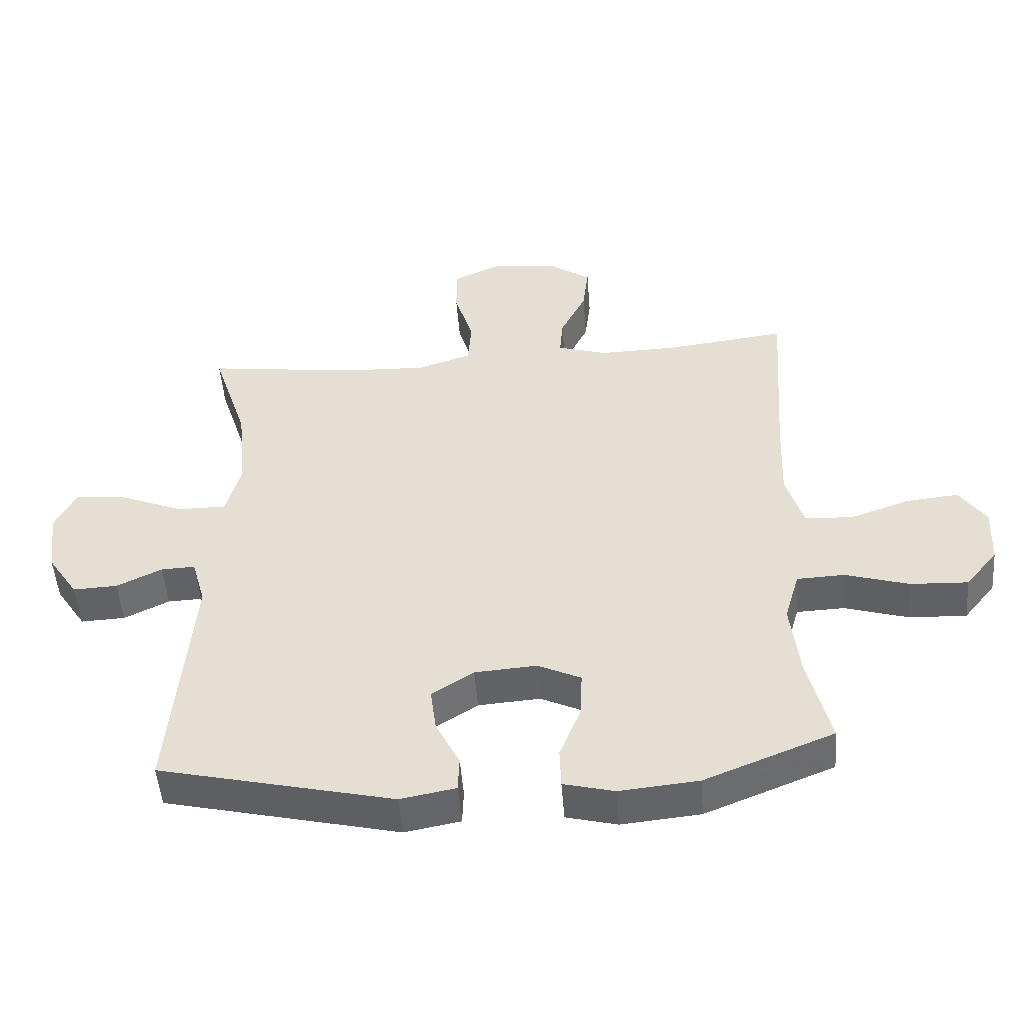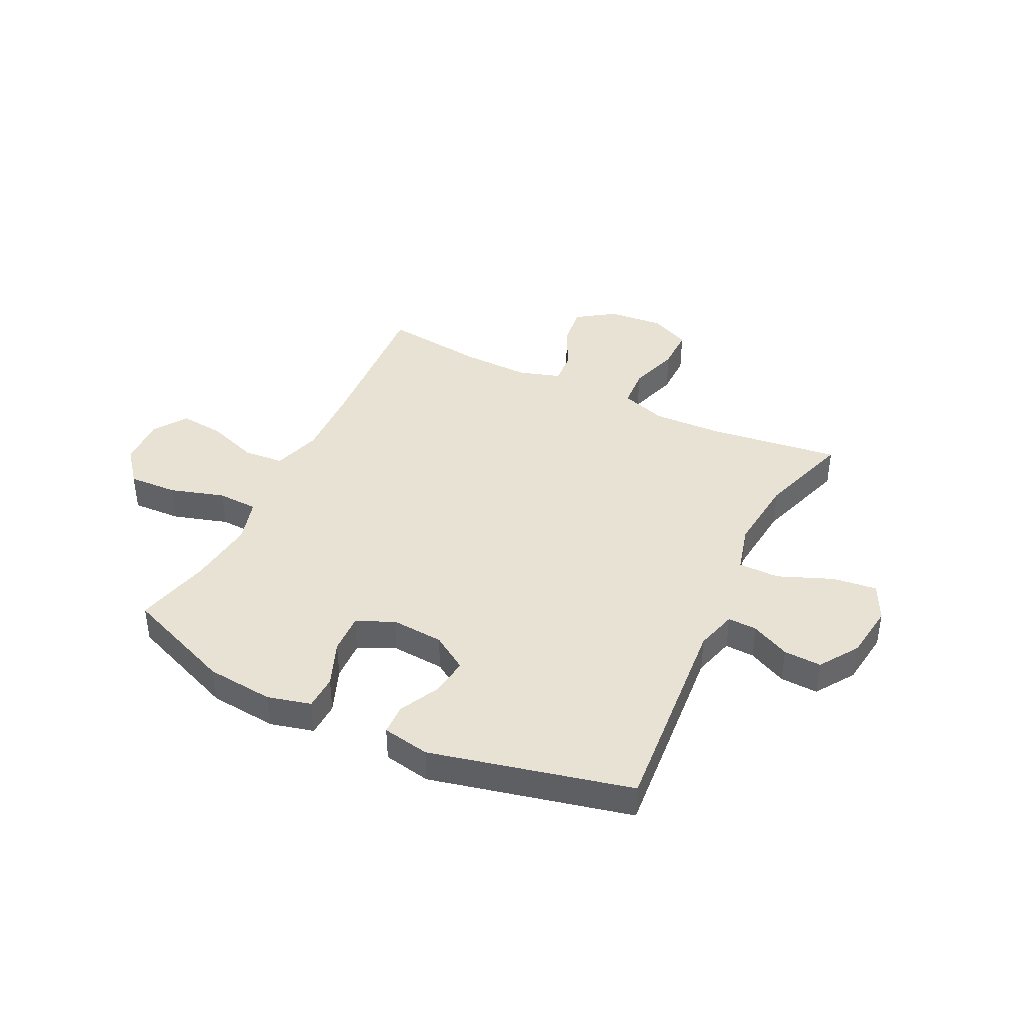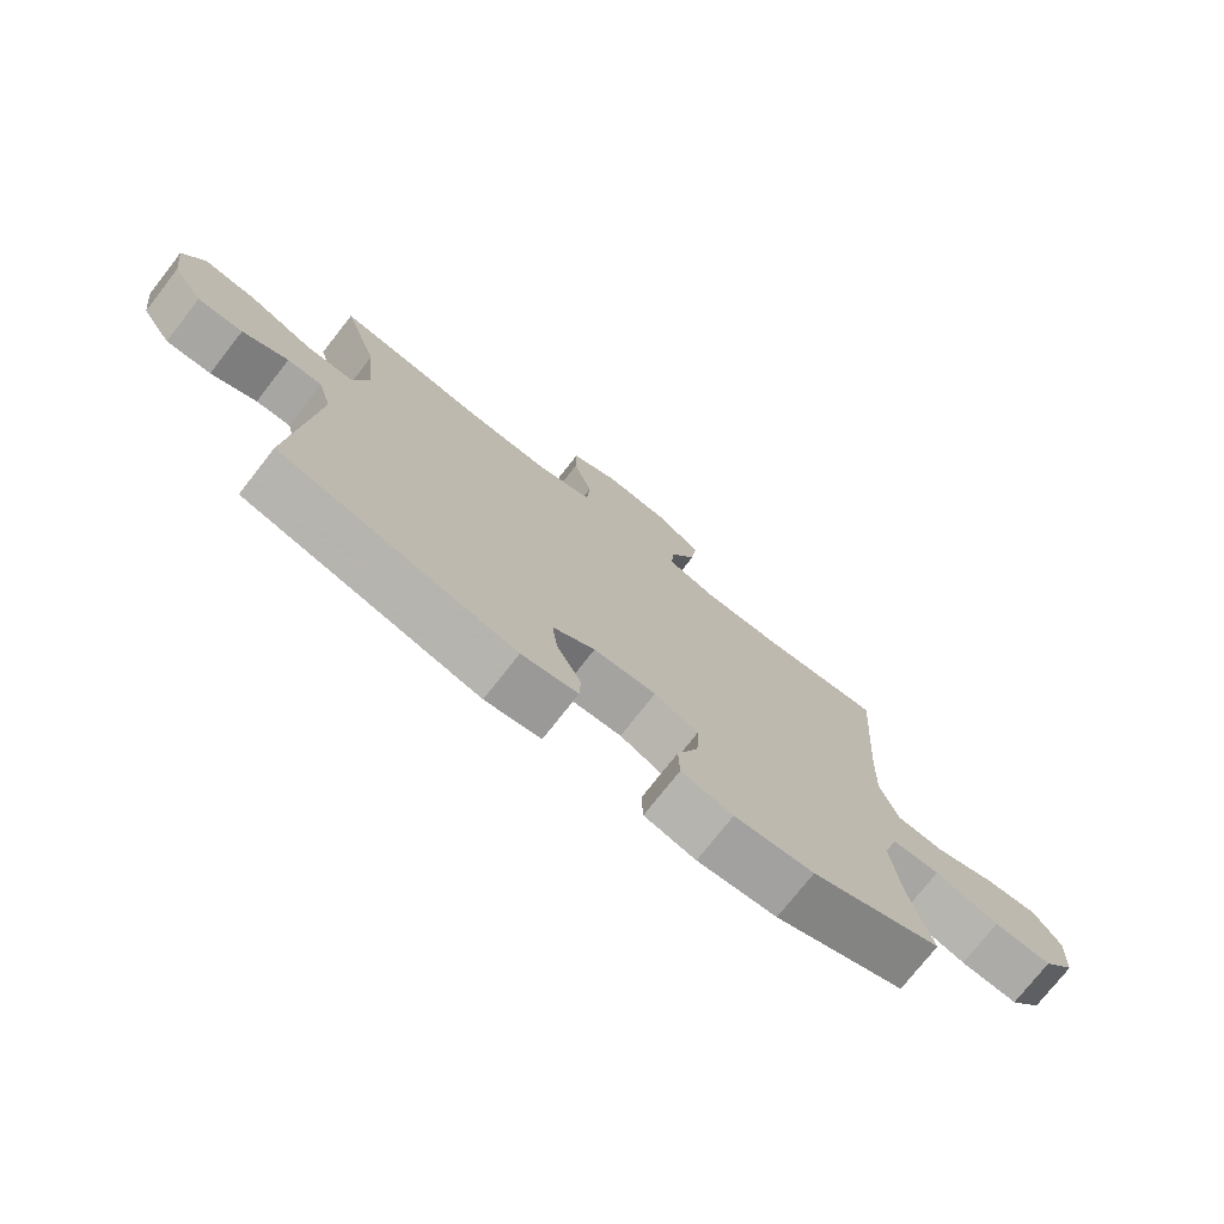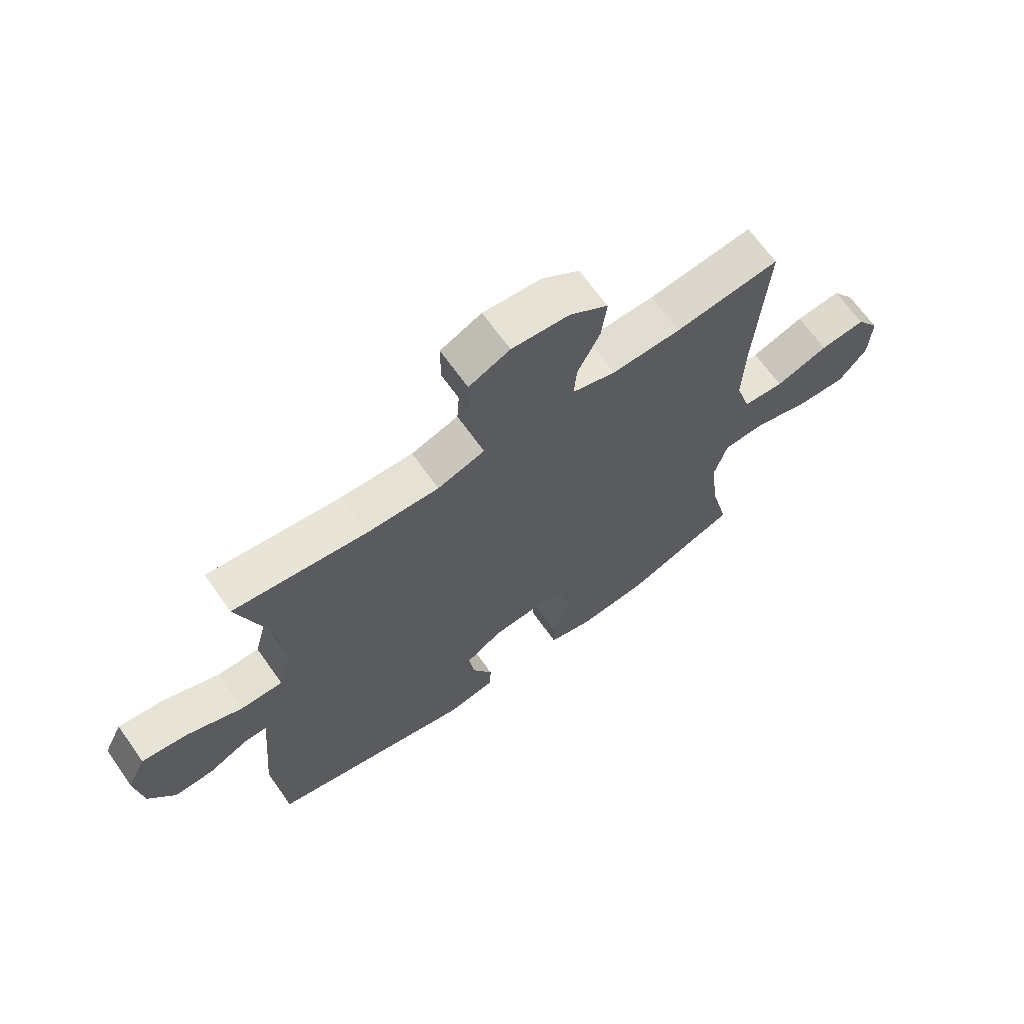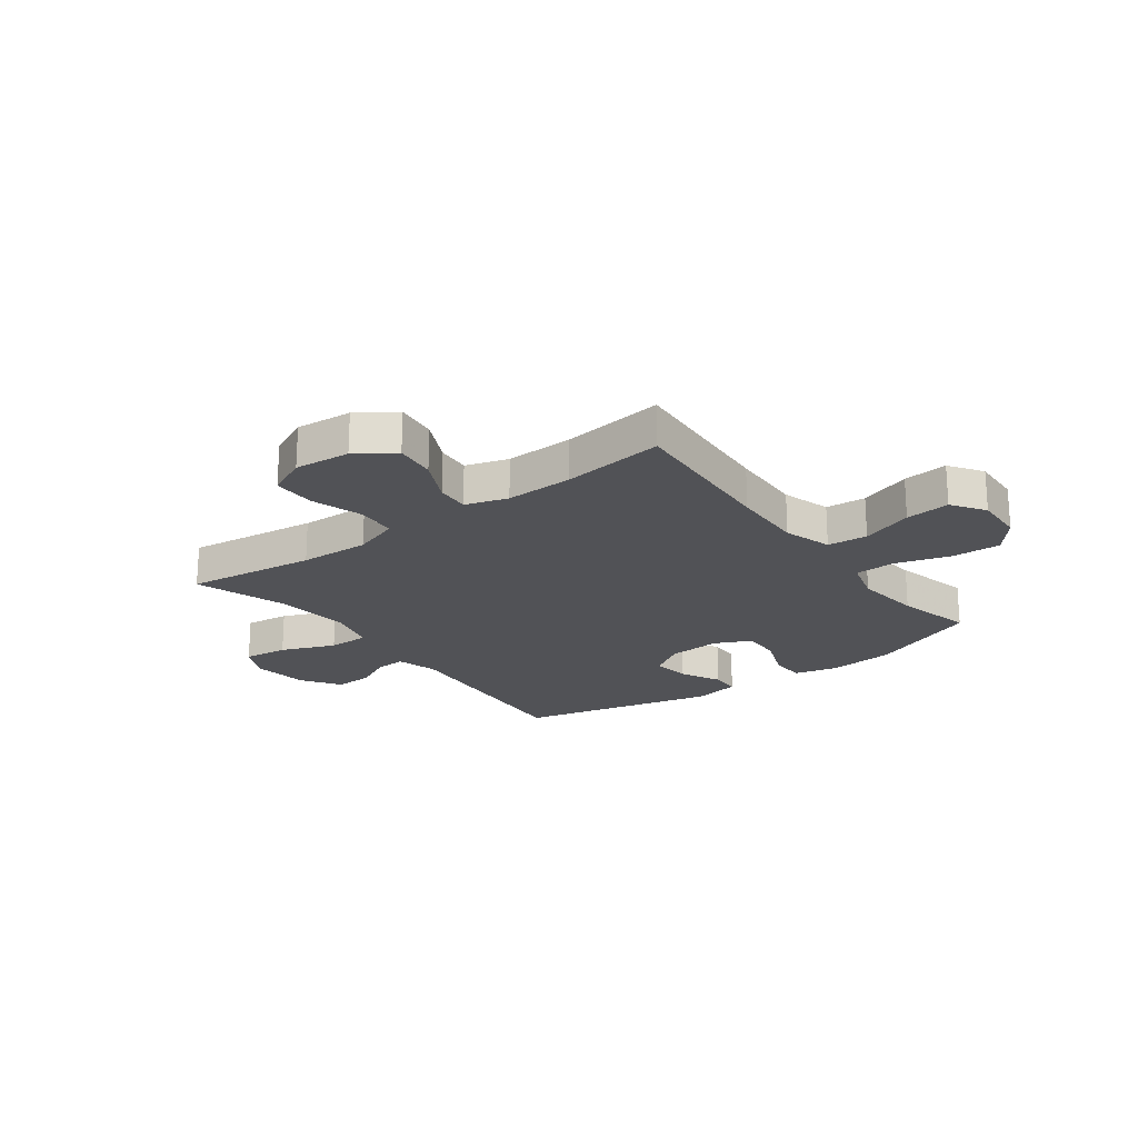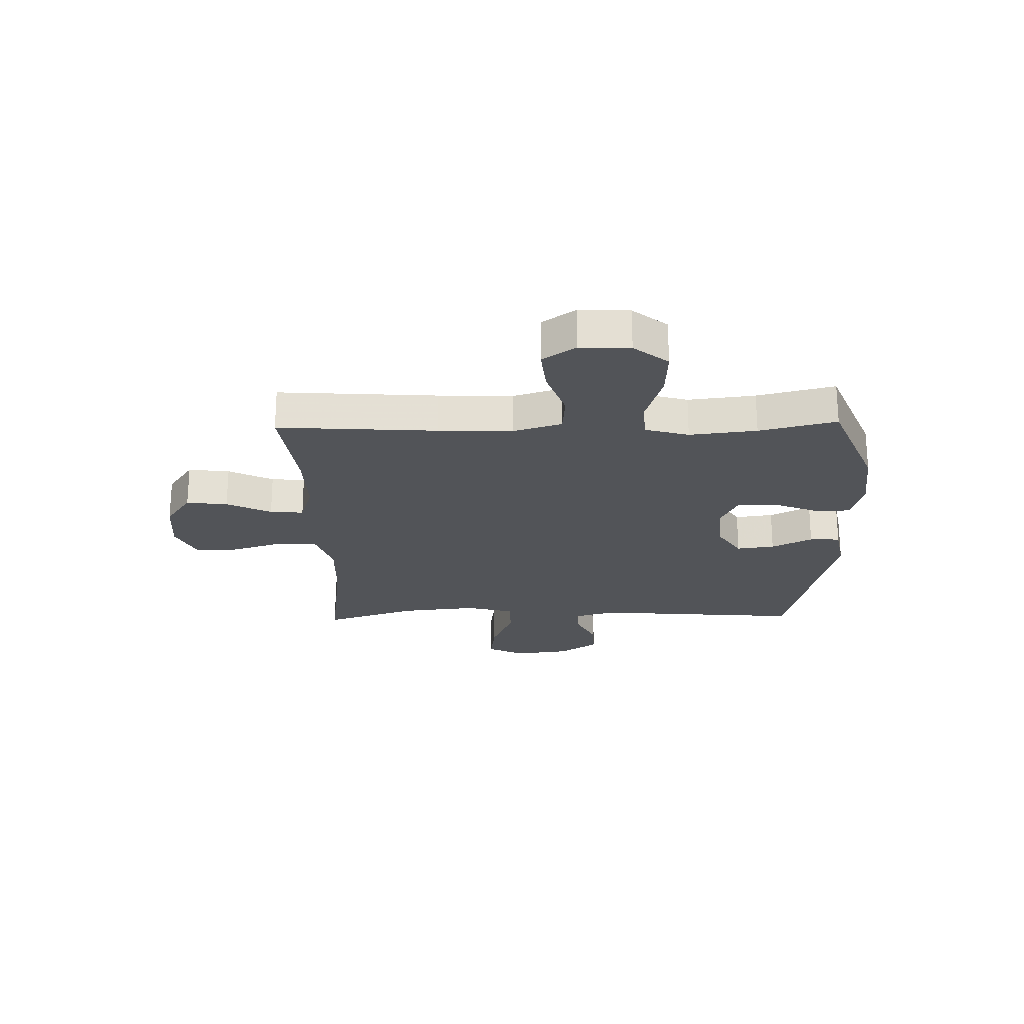
<metadata>
{"format":"obj","ext":"obj","renderer":"f3d","projection":"perspective","resolution":1024,"background":"white","views":[{"elev":-50.3,"azim":4.4,"up":"+Z"},{"elev":40.8,"azim":-154.0,"up":"+Y"},{"elev":-75.3,"azim":-38.1,"up":"+Z"},{"elev":66.9,"azim":-35.3,"up":"+Z"},{"elev":-21.2,"azim":36.7,"up":"+Y"},{"elev":-23.1,"azim":91.4,"up":"+Y"}]}
</metadata>
<code>
v 0.5 0.07 -0.5
v 0.3 0.07 -0.58
v 0.178 0.07 -0.592
v 0.099 0.07 -0.572
v 0.097 0.07 -0.509
v 0.13 0.07 -0.426
v 0.133 0.07 -0.354
v 0.066 0.07 -0.322
v -0.03 0.07 -0.329
v -0.095 0.07 -0.371
v -0.086 0.07 -0.44
v -0.049 0.07 -0.514
v -0.051 0.07 -0.569
v -0.137 0.07 -0.585
v -0.5 0.07 -0.5
v -0.468 0.07 -0.119
v -0.489 0.07 -0.044
v -0.542 0.07 -0.046
v -0.612 0.07 -0.08
v -0.681 0.07 -0.083
v -0.728 0.07 -0.012
v -0.741 0.07 0.089
v -0.708 0.07 0.156
v -0.627 0.07 0.146
v -0.529 0.07 0.106
v -0.454 0.07 0.106
v -0.431 0.07 0.193
v -0.445 0.07 0.331
v -0.5 0.07 0.5
v -0.263 0.07 0.469
v -0.135 0.07 0.464
v -0.051 0.07 0.492
v -0.046 0.07 0.566
v -0.075 0.07 0.659
v -0.075 0.07 0.737
v -0.002 0.07 0.771
v 0.1 0.07 0.762
v 0.168 0.07 0.715
v 0.159 0.07 0.64
v 0.119 0.07 0.559
v 0.114 0.07 0.498
v 0.191 0.07 0.474
v 0.314 0.07 0.477
v 0.5 0.07 0.5
v 0.48 0.07 0.211
v 0.475 0.07 0.077
v 0.502 0.07 -0.011
v 0.575 0.07 -0.017
v 0.669 0.07 0.016
v 0.75 0.07 0.024
v 0.791 0.07 -0.036
v 0.787 0.07 -0.127
v 0.737 0.07 -0.189
v 0.648 0.07 -0.185
v 0.549 0.07 -0.155
v 0.475 0.07 -0.158
v 0.452 0.07 -0.238
v 0.466 0.07 -0.36
v 0.5 0 -0.5
v 0.3 0 -0.58
v 0.178 0 -0.592
v 0.099 0 -0.572
v 0.097 0 -0.509
v 0.13 0 -0.426
v 0.133 0 -0.354
v 0.066 0 -0.322
v -0.03 0 -0.329
v -0.095 0 -0.371
v -0.086 0 -0.44
v -0.049 0 -0.514
v -0.051 0 -0.569
v -0.137 0 -0.585
v -0.5 0 -0.5
v -0.468 0 -0.119
v -0.489 0 -0.044
v -0.542 0 -0.046
v -0.612 0 -0.08
v -0.681 0 -0.083
v -0.728 0 -0.012
v -0.741 0 0.089
v -0.708 0 0.156
v -0.627 0 0.146
v -0.529 0 0.106
v -0.454 0 0.106
v -0.431 0 0.193
v -0.445 0 0.331
v -0.5 0 0.5
v -0.263 0 0.469
v -0.135 0 0.464
v -0.051 0 0.492
v -0.046 0 0.566
v -0.075 0 0.659
v -0.075 0 0.737
v -0.002 0 0.771
v 0.1 0 0.762
v 0.168 0 0.715
v 0.159 0 0.64
v 0.119 0 0.559
v 0.114 0 0.498
v 0.191 0 0.474
v 0.314 0 0.477
v 0.5 0 0.5
v 0.48 0 0.211
v 0.475 0 0.077
v 0.502 0 -0.011
v 0.575 0 -0.017
v 0.669 0 0.016
v 0.75 0 0.024
v 0.791 0 -0.036
v 0.787 0 -0.127
v 0.737 0 -0.189
v 0.648 0 -0.185
v 0.549 0 -0.155
v 0.475 0 -0.158
v 0.452 0 -0.238
v 0.466 0 -0.36
f 52 53 54 55
f 52 55 56
f 51 52 56
f 48 49 50 51
f 47 48 51 56
f 46 47 56 57
f 43 44 45
f 42 43 45 46
f 41 42 46 57
f 37 38 39 40
f 37 40 41
f 36 37 41
f 33 34 35 36
f 32 33 36 41
f 31 32 41 57
f 28 29 30
f 27 28 30 31
f 26 27 31 57
f 22 23 24 25
f 18 19 20 21
f 17 18 21 22
f 13 14 15 16
f 11 12 13 16
f 10 11 16 17
f 9 10 17
f 8 9 17
f 7 8 17 22
f 3 4 5 6
f 3 6 7
f 58 1 2 3
f 58 3 7
f 25 26 57 58
f 7 22 25 58
f 113 112 111 110
f 114 113 110
f 114 110 109
f 109 108 107 106
f 114 109 106 105
f 115 114 105 104
f 103 102 101
f 104 103 101 100
f 115 104 100 99
f 98 97 96 95
f 99 98 95
f 99 95 94
f 94 93 92 91
f 99 94 91 90
f 115 99 90 89
f 88 87 86
f 89 88 86 85
f 115 89 85 84
f 83 82 81 80
f 79 78 77 76
f 80 79 76 75
f 74 73 72 71
f 74 71 70 69
f 75 74 69 68
f 75 68 67
f 75 67 66
f 80 75 66 65
f 64 63 62 61
f 65 64 61
f 61 60 59 116
f 65 61 116
f 116 115 84 83
f 116 83 80 65
f 1 59 60 2
f 2 60 61 3
f 3 61 62 4
f 4 62 63 5
f 5 63 64 6
f 6 64 65 7
f 7 65 66 8
f 8 66 67 9
f 9 67 68 10
f 10 68 69 11
f 11 69 70 12
f 12 70 71 13
f 13 71 72 14
f 14 72 73 15
f 15 73 74 16
f 16 74 75 17
f 17 75 76 18
f 18 76 77 19
f 19 77 78 20
f 20 78 79 21
f 21 79 80 22
f 22 80 81 23
f 23 81 82 24
f 24 82 83 25
f 25 83 84 26
f 26 84 85 27
f 27 85 86 28
f 28 86 87 29
f 29 87 88 30
f 30 88 89 31
f 31 89 90 32
f 32 90 91 33
f 33 91 92 34
f 34 92 93 35
f 35 93 94 36
f 36 94 95 37
f 37 95 96 38
f 38 96 97 39
f 39 97 98 40
f 40 98 99 41
f 41 99 100 42
f 42 100 101 43
f 43 101 102 44
f 44 102 103 45
f 45 103 104 46
f 46 104 105 47
f 47 105 106 48
f 48 106 107 49
f 49 107 108 50
f 50 108 109 51
f 51 109 110 52
f 52 110 111 53
f 53 111 112 54
f 54 112 113 55
f 55 113 114 56
f 56 114 115 57
f 57 115 116 58
f 58 116 59 1

</code>
